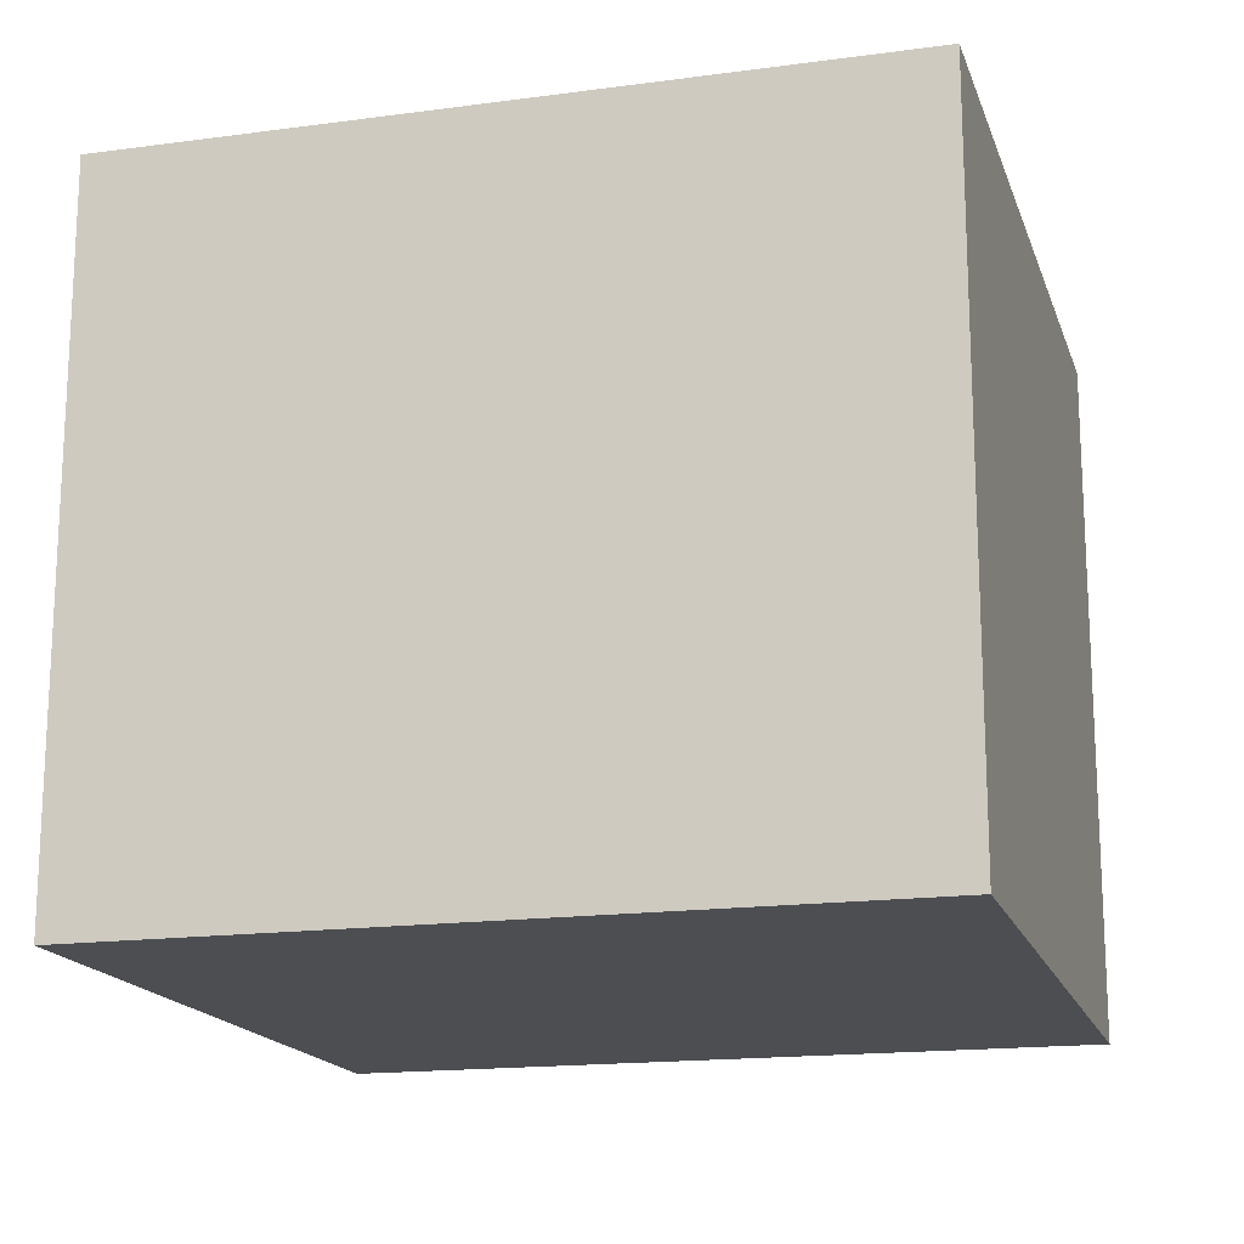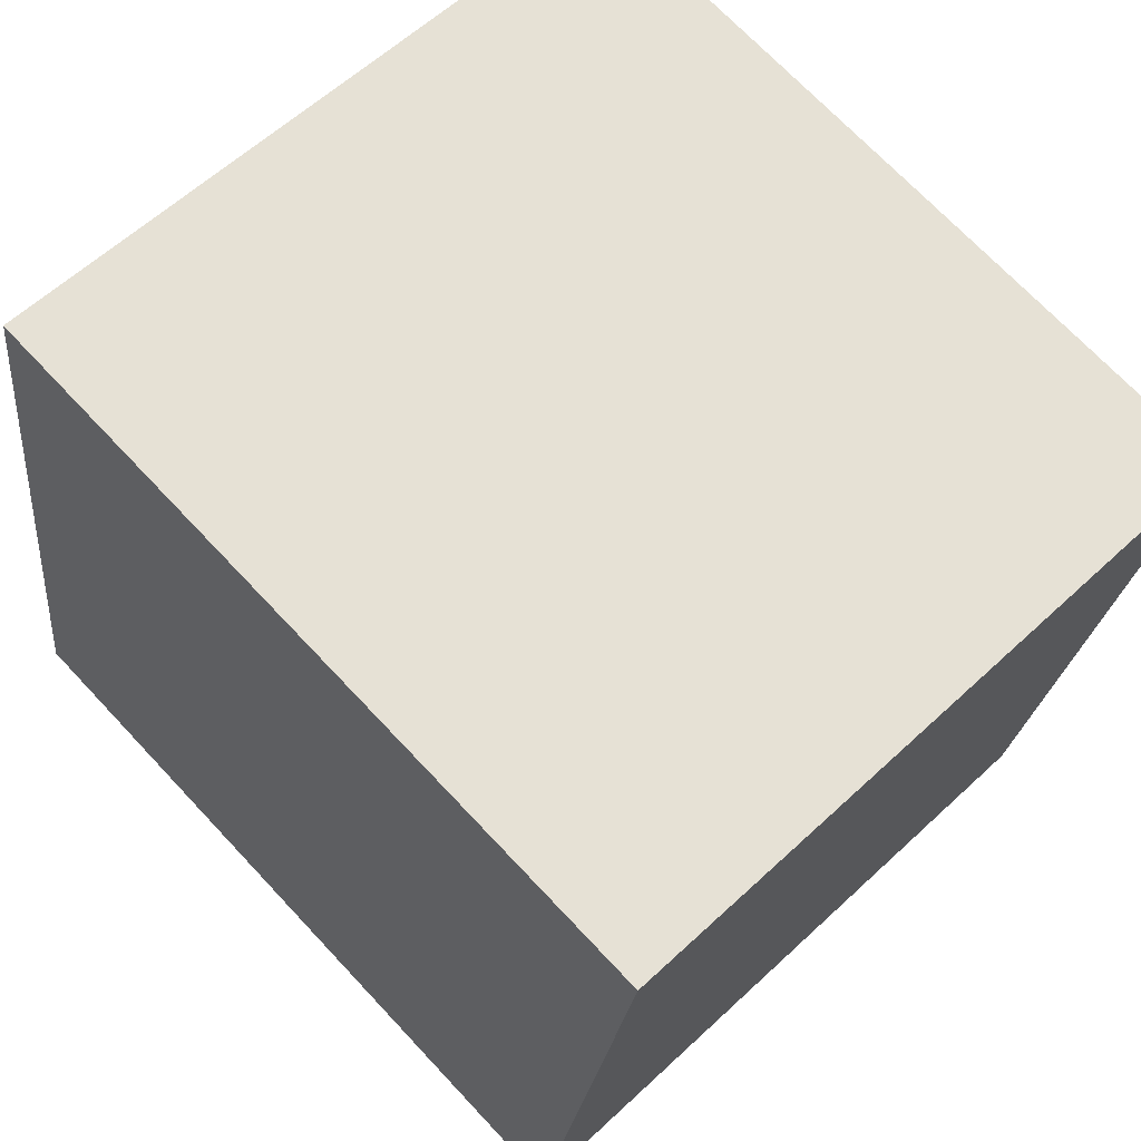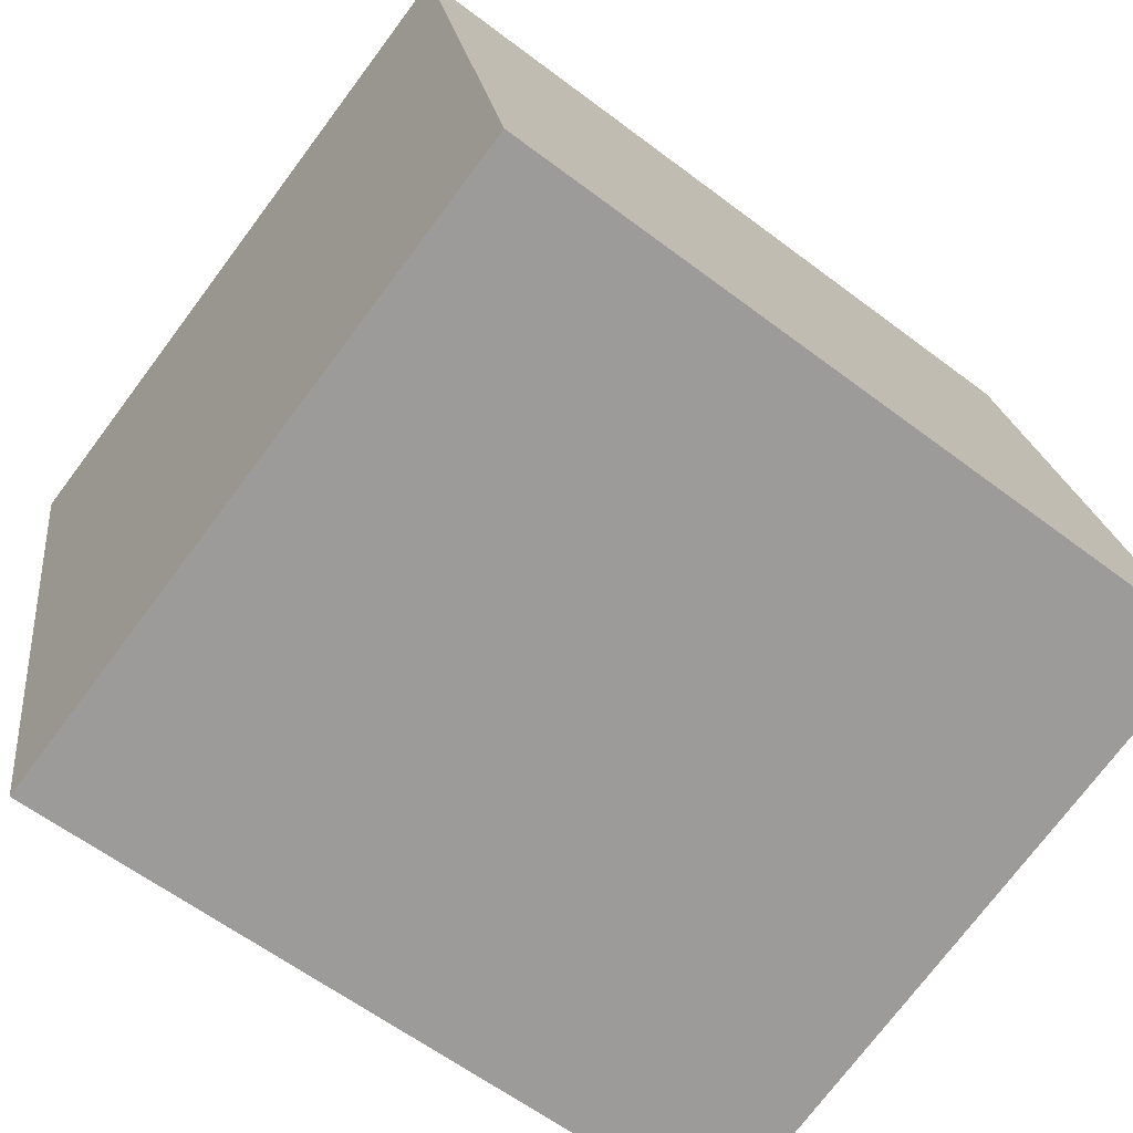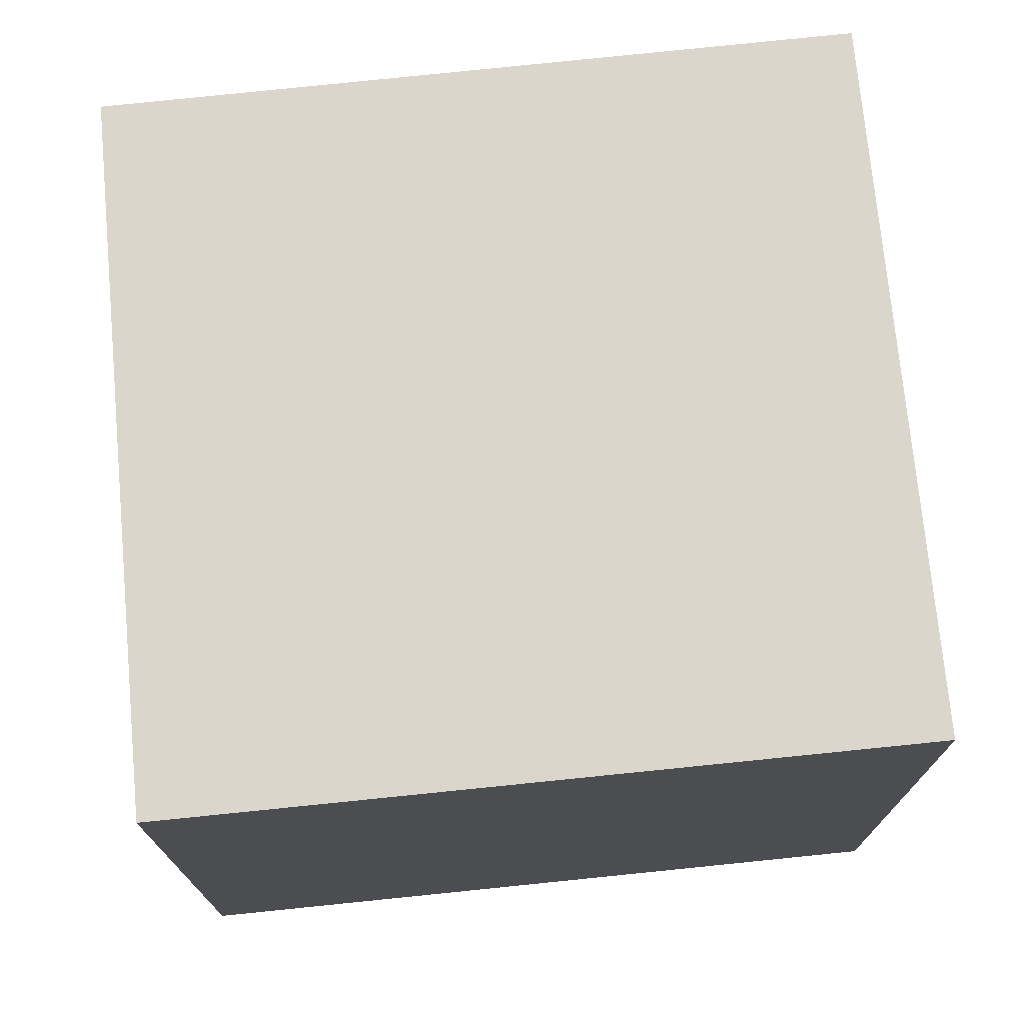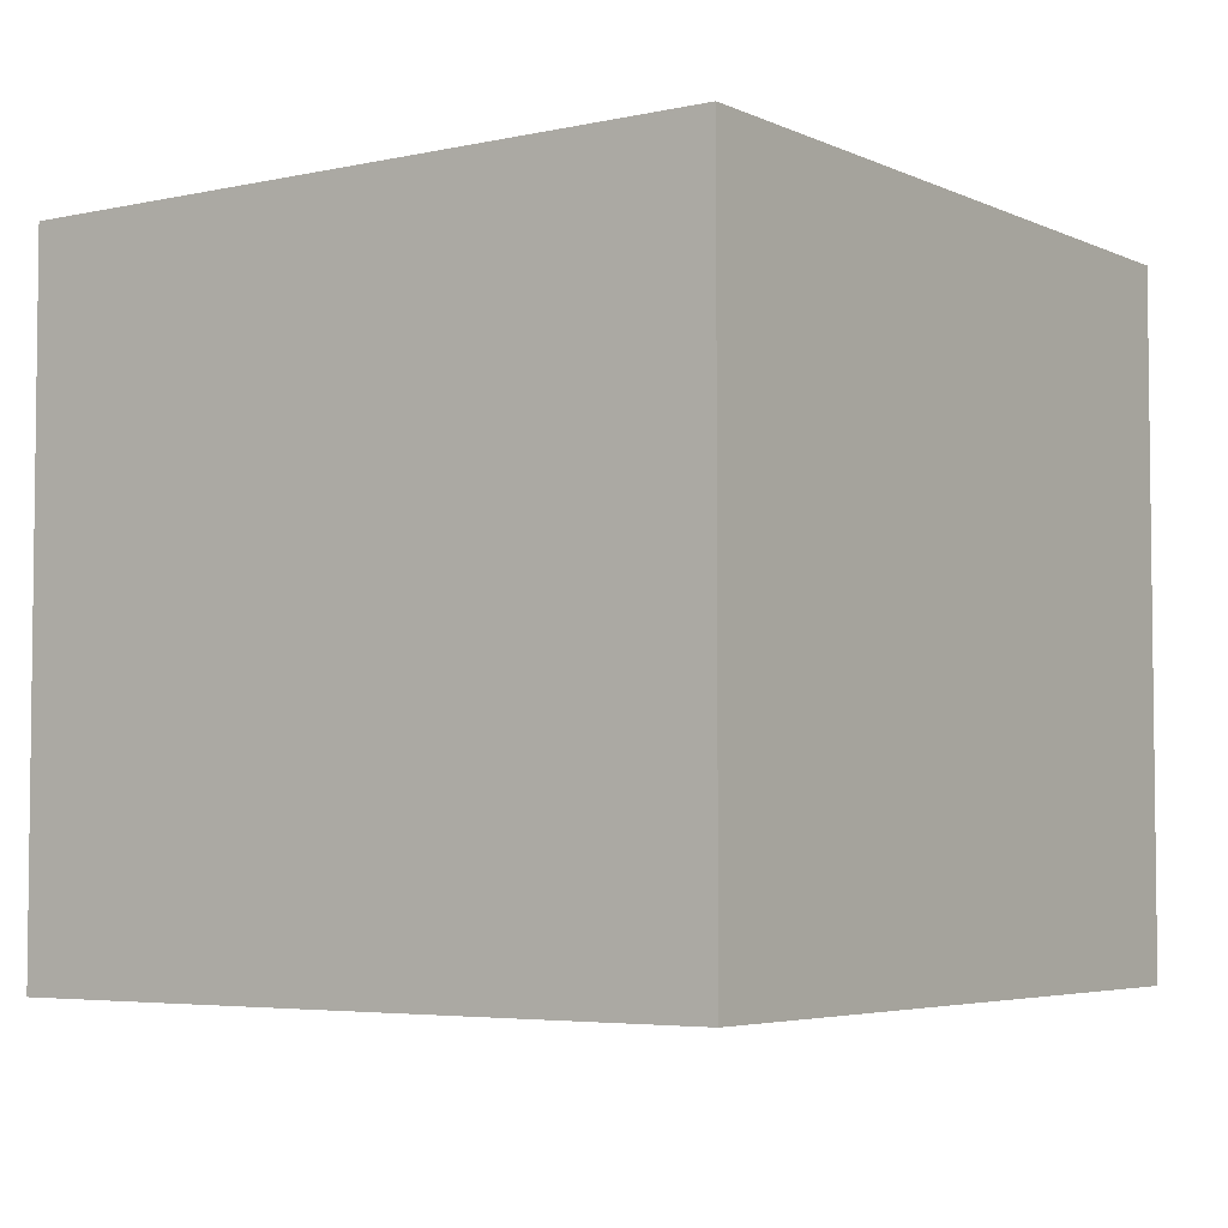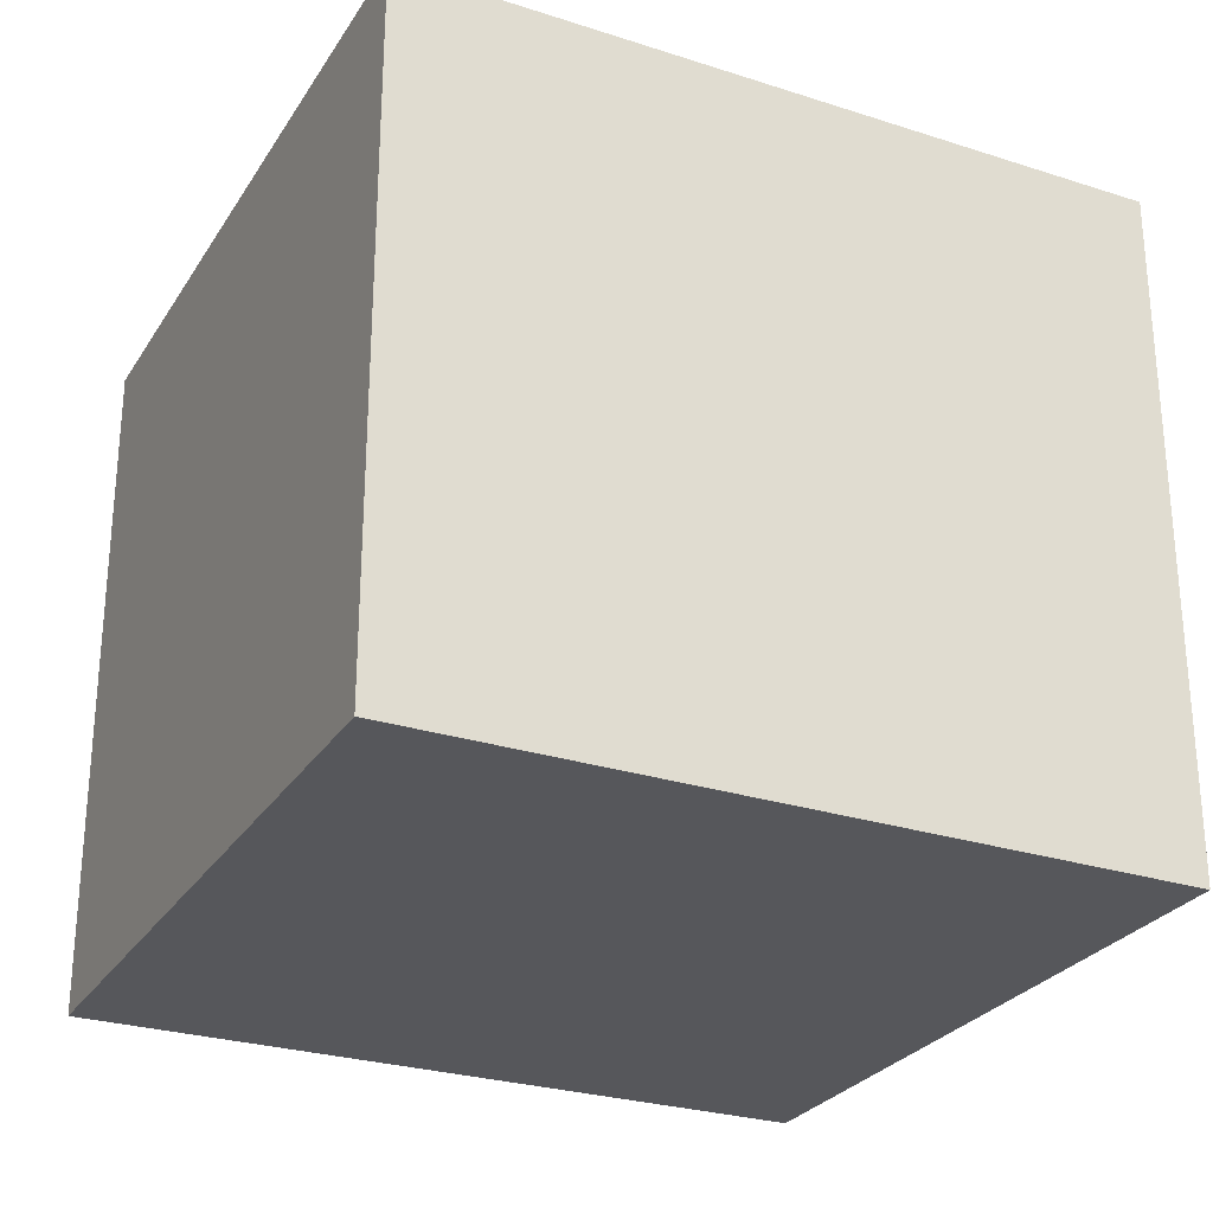
<metadata>
{"format":"obj","ext":"obj","renderer":"f3d","projection":"perspective","resolution":1024,"background":"white","views":[{"elev":-17.0,"azim":-173.3,"up":"+Y"},{"elev":59.7,"azim":-133.8,"up":"+Z"},{"elev":-74.6,"azim":-36.9,"up":"+Z"},{"elev":73.5,"azim":165.7,"up":"+Y"},{"elev":-4.5,"azim":116.6,"up":"+Y"},{"elev":-27.1,"azim":-34.7,"up":"+Y"}]}
</metadata>
<code>
v  3.13 2.859 0.447
v  0.475 2.859 -2.994
v  0 2.859 1.751e-16
v  3.599 2.859 -2.529
v  0 0 0
v  3.13 -2.737e-17 0.447
v  3.599 1.549e-16 -2.529
v  0.475 1.833e-16 -2.994
g defaultobject
f 1 2 3
f 2 1 4
f 5 1 3
f 1 5 6
f 6 4 1
f 4 6 7
f 7 2 4
f 2 7 8
f 8 3 2
f 3 8 5
f 8 6 5
f 6 8 7

</code>
